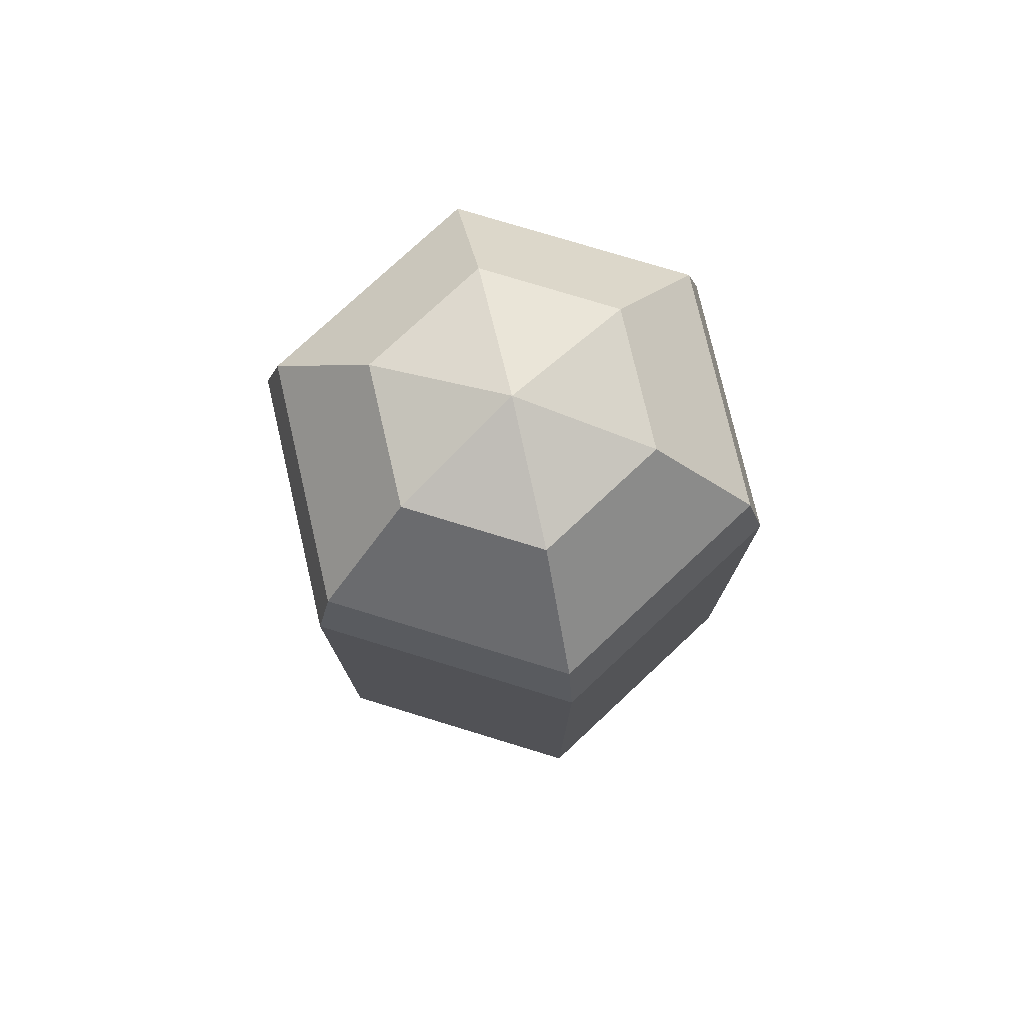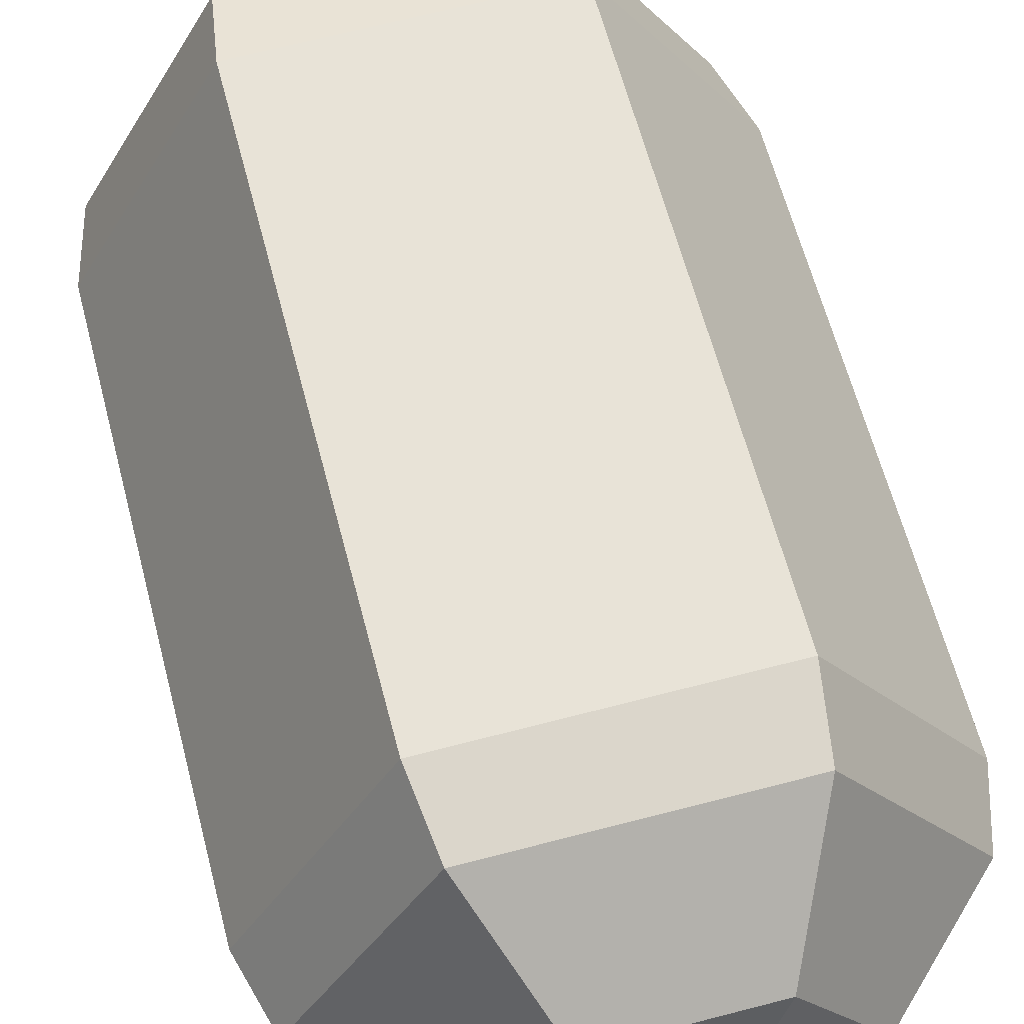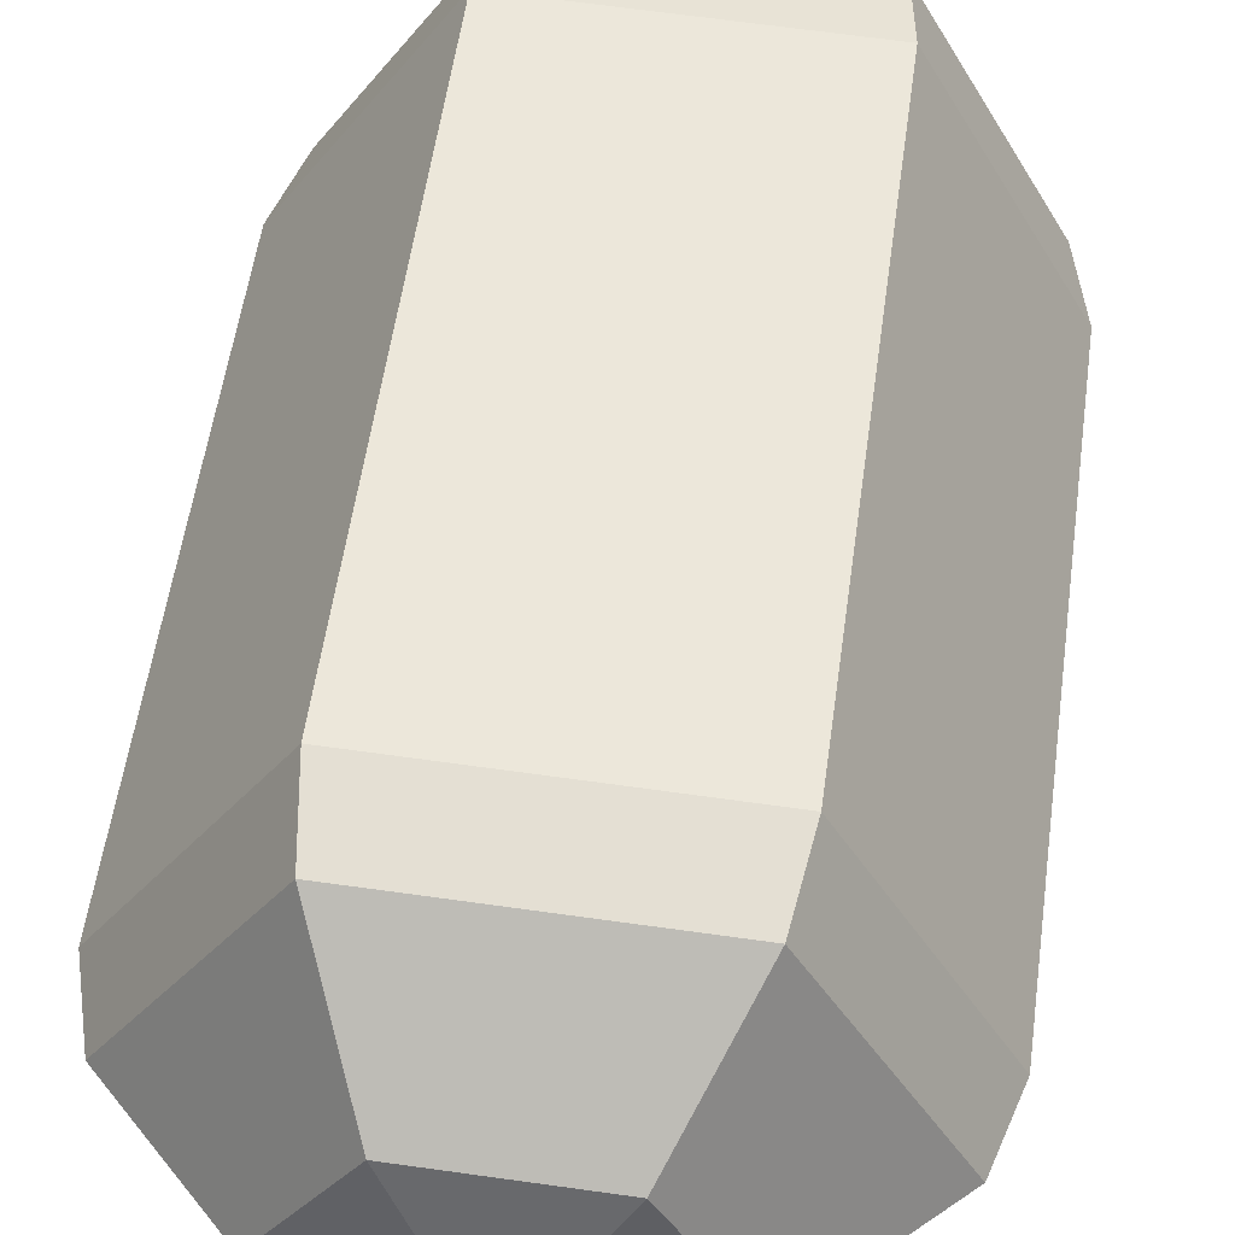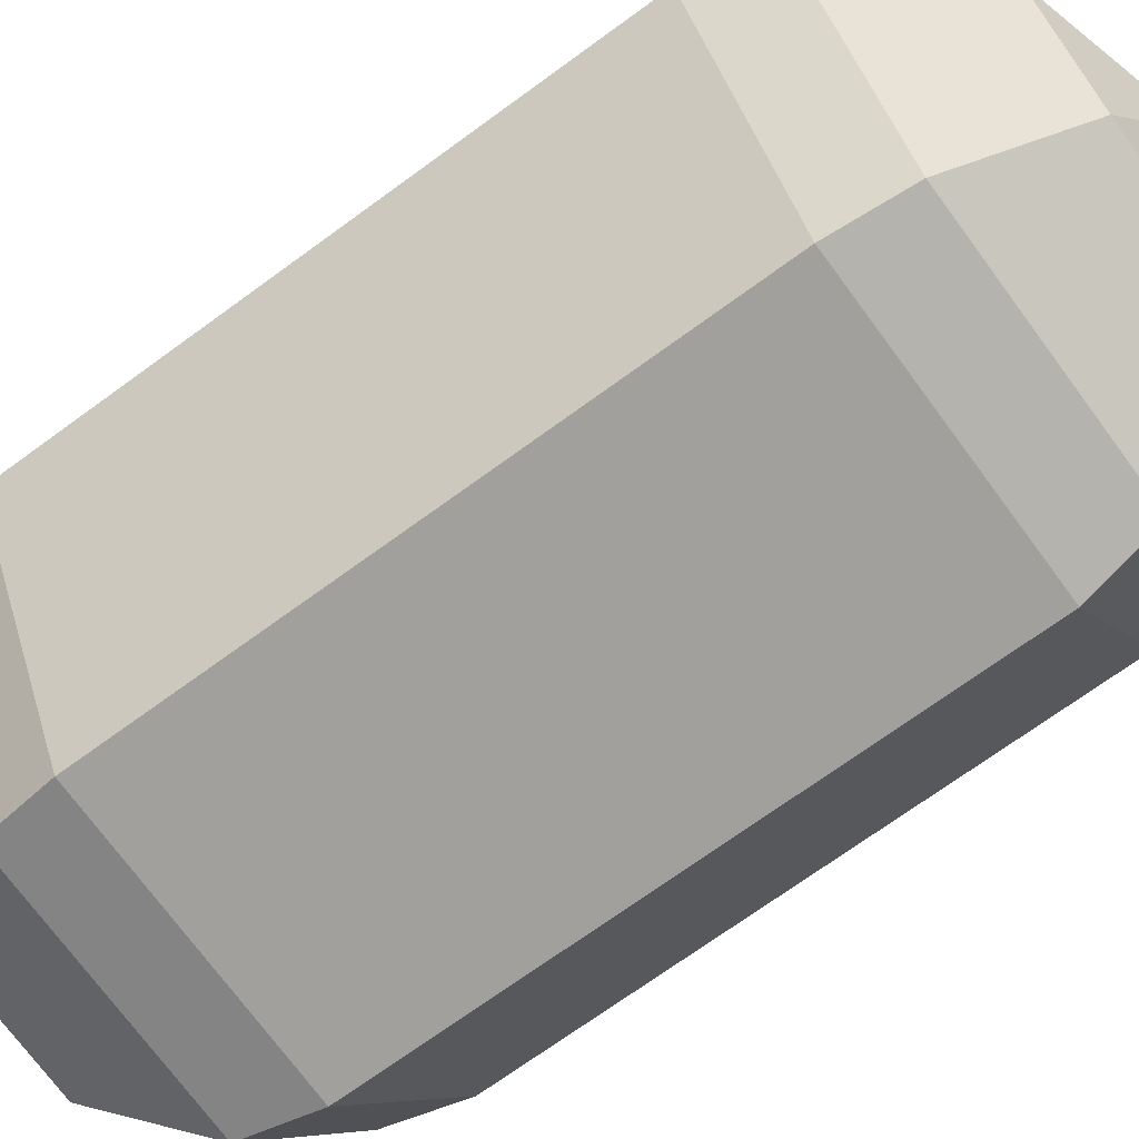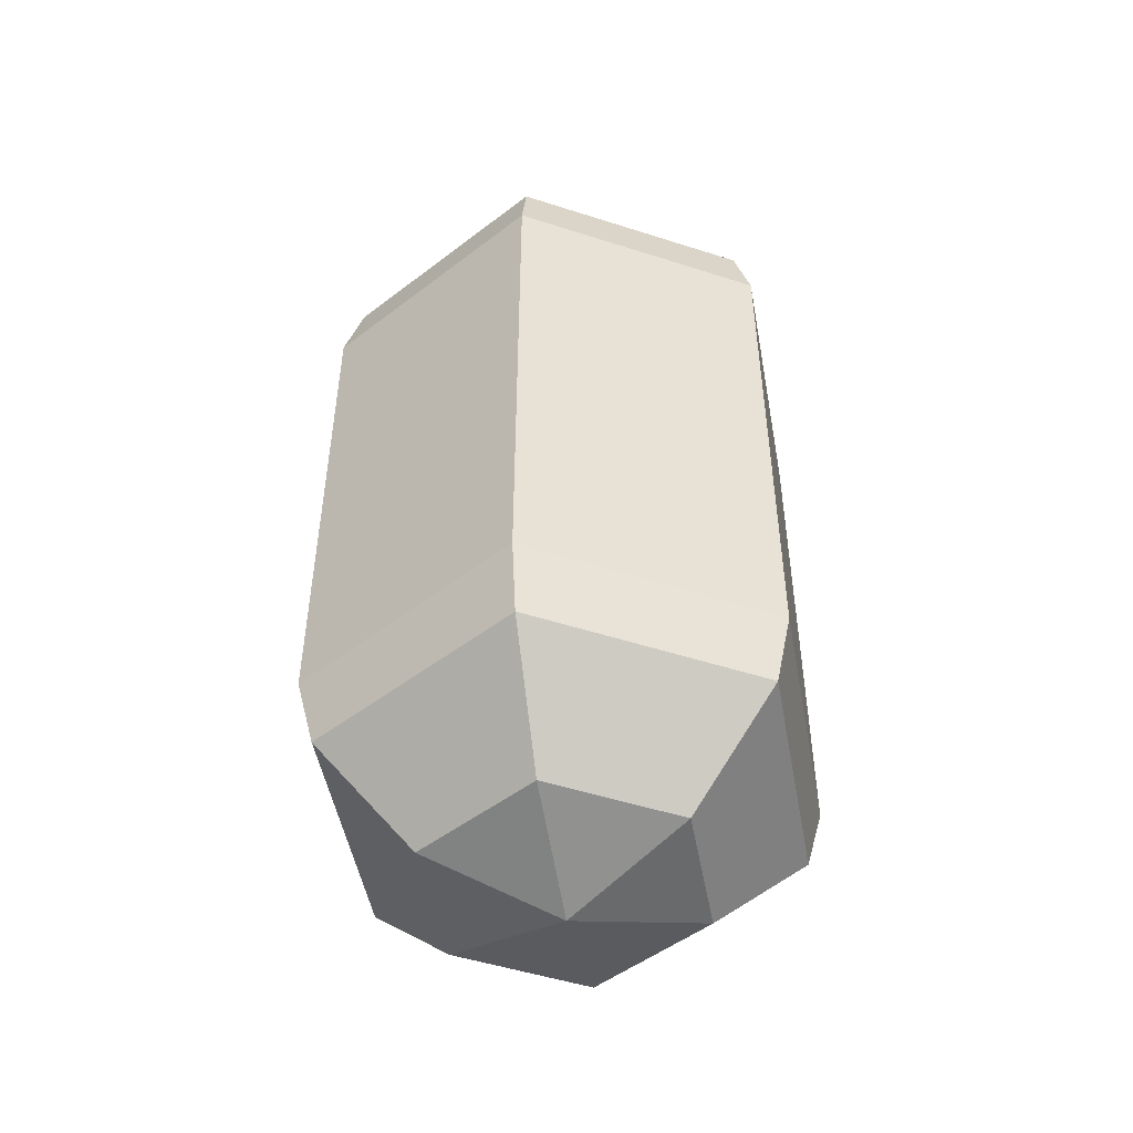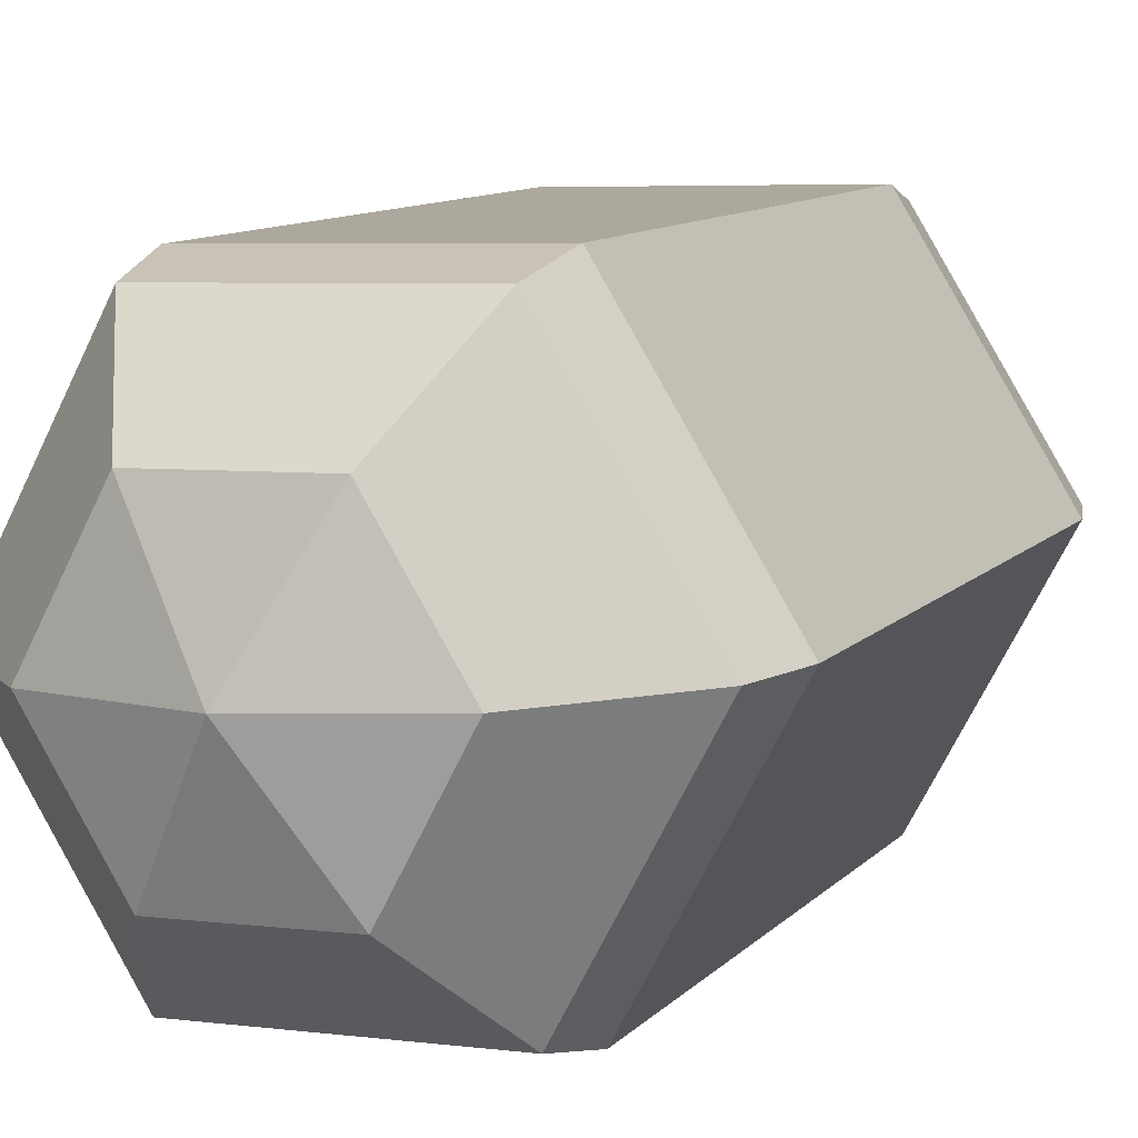
<metadata>
{"format":"obj","ext":"obj","renderer":"f3d","projection":"perspective","resolution":1024,"background":"white","views":[{"elev":77.1,"azim":135.0,"up":"+Z"},{"elev":60.6,"azim":165.6,"up":"+Y"},{"elev":53.3,"azim":7.7,"up":"+Y"},{"elev":-70.2,"azim":-53.7,"up":"+Y"},{"elev":-49.5,"azim":-141.6,"up":"+Z"},{"elev":9.8,"azim":-156.9,"up":"+Y"}]}
</metadata>
<code>
o visual_little3_little3_mesh
v -0.01779 0.03339 0.1186
v -0.03082 0.05783 0.09133
v -0.03082 0.05783 -0.09133
v -0.01779 0.03338 -0.1186
v 0 0 0.1286
v 0.02002 0.0321 0.1186
v 0.03467 0.0556 0.09133
v 0.03467 0.0556 -0.09133
v 0.02002 0.0321 -0.1186
v 0.03781 -0.001285 0.1186
v 0.06549 -0.002225 0.09133
v 0.06549 -0.002225 -0.09133
v 0.03781 -0.001285 -0.1186
v 0.01779 -0.03338 0.1186
v 0.03082 -0.05783 0.09133
v 0.03082 -0.05783 -0.09133
v 0.01779 -0.03339 -0.1186
v -0 -0 -0.1286
v -0.02002 -0.0321 0.1186
v -0.03467 -0.0556 0.09133
v -0.03467 -0.0556 -0.09133
v -0.02002 -0.0321 -0.1186
v -0.03781 0.001285 0.1186
v -0.06549 0.002225 0.09133
v -0.06549 0.002225 -0.09133
v -0.03781 0.001285 -0.1186
v -0.0332 0.0623 0.0727
v -0.0332 0.0623 -0.0727
v 0.03735 0.0599 0.0727
v 0.03735 0.0599 -0.0727
v 0.001927 0.05671 0.09133
v 0.001927 0.05671 -0.09133
v 0.07055 -0.002397 0.0727
v 0.07055 -0.002397 -0.0727
v 0.05008 0.02669 -0.09133
v 0.05008 0.02669 0.09133
v 0.0332 -0.0623 0.0727
v 0.0332 -0.0623 -0.0727
v 0.04815 -0.03002 -0.09133
v 0.04815 -0.03002 0.09133
v -0.03735 -0.0599 0.0727
v -0.03735 -0.0599 -0.0727
v -0.001927 -0.05671 -0.09133
v -0.001927 -0.05671 0.09133
v -0.07055 0.002397 0.0727
v -0.07055 0.002397 -0.0727
v -0.05008 -0.02669 0.09133
v -0.05008 -0.02669 -0.09133
v -0.04815 0.03002 -0.09133
v -0.04815 0.03002 0.09133
v -0.05188 0.03235 -0.0727
v -0.05188 0.03235 0.0727
v -0.05395 -0.02875 -0.0727
v -0.05395 -0.02875 0.0727
v -0.002076 -0.0611 0.0727
v -0.002076 -0.0611 -0.0727
v 0.05188 -0.03235 0.0727
v 0.05188 -0.03235 -0.0727
v 0.05395 0.02875 0.0727
v 0.05395 0.02875 -0.0727
v 0.002076 0.0611 -0.0727
v 0.002076 0.0611 0.0727
f 62 7 29
f 1 5 6
f 18 4 9
f 30 59 60
f 6 7 31
f 32 8 9
f 18 9 13
f 57 38 58
f 10 11 36
f 35 12 13
f 59 11 33
f 6 5 10
f 18 13 17
f 55 42 56
f 14 15 40
f 39 16 17
f 57 15 37
f 10 5 14
f 41 53 42
f 19 20 44
f 43 21 22
f 55 20 41
f 14 5 19
f 18 17 22
f 23 24 47
f 48 25 26
f 54 24 45
f 19 5 23
f 18 22 26
f 51 27 28
f 49 3 4
f 52 2 27
f 23 5 1
f 18 26 4
f 1 2 50
f 49 28 3
f 25 51 49
f 61 29 30
f 45 50 52
f 48 46 25
f 21 53 48
f 45 51 46
f 41 47 54
f 53 45 46
f 37 44 55
f 43 42 21
f 16 56 43
f 38 55 56
f 33 40 57
f 39 38 16
f 12 58 39
f 34 57 58
f 29 36 59
f 35 34 12
f 8 60 35
f 32 30 8
f 3 61 32
f 59 34 60
f 27 31 62
f 27 61 28
f 62 31 7
f 30 29 59
f 31 2 1
f 1 6 31
f 9 4 32
f 4 3 32
f 57 37 38
f 36 7 6
f 6 10 36
f 13 9 35
f 9 8 35
f 59 36 11
f 55 41 42
f 40 11 10
f 10 14 40
f 17 13 39
f 13 12 39
f 57 40 15
f 41 54 53
f 44 15 14
f 14 19 44
f 22 17 43
f 17 16 43
f 55 44 20
f 47 20 19
f 19 23 47
f 26 22 48
f 22 21 48
f 54 47 24
f 51 52 27
f 4 26 49
f 26 25 49
f 52 50 2
f 50 24 23
f 23 1 50
f 49 51 28
f 25 46 51
f 61 62 29
f 45 24 50
f 48 53 46
f 21 42 53
f 45 52 51
f 41 20 47
f 53 54 45
f 37 15 44
f 43 56 42
f 16 38 56
f 38 37 55
f 33 11 40
f 39 58 38
f 12 34 58
f 34 33 57
f 29 7 36
f 35 60 34
f 8 30 60
f 32 61 30
f 3 28 61
f 59 33 34
f 27 2 31
f 27 62 61

</code>
